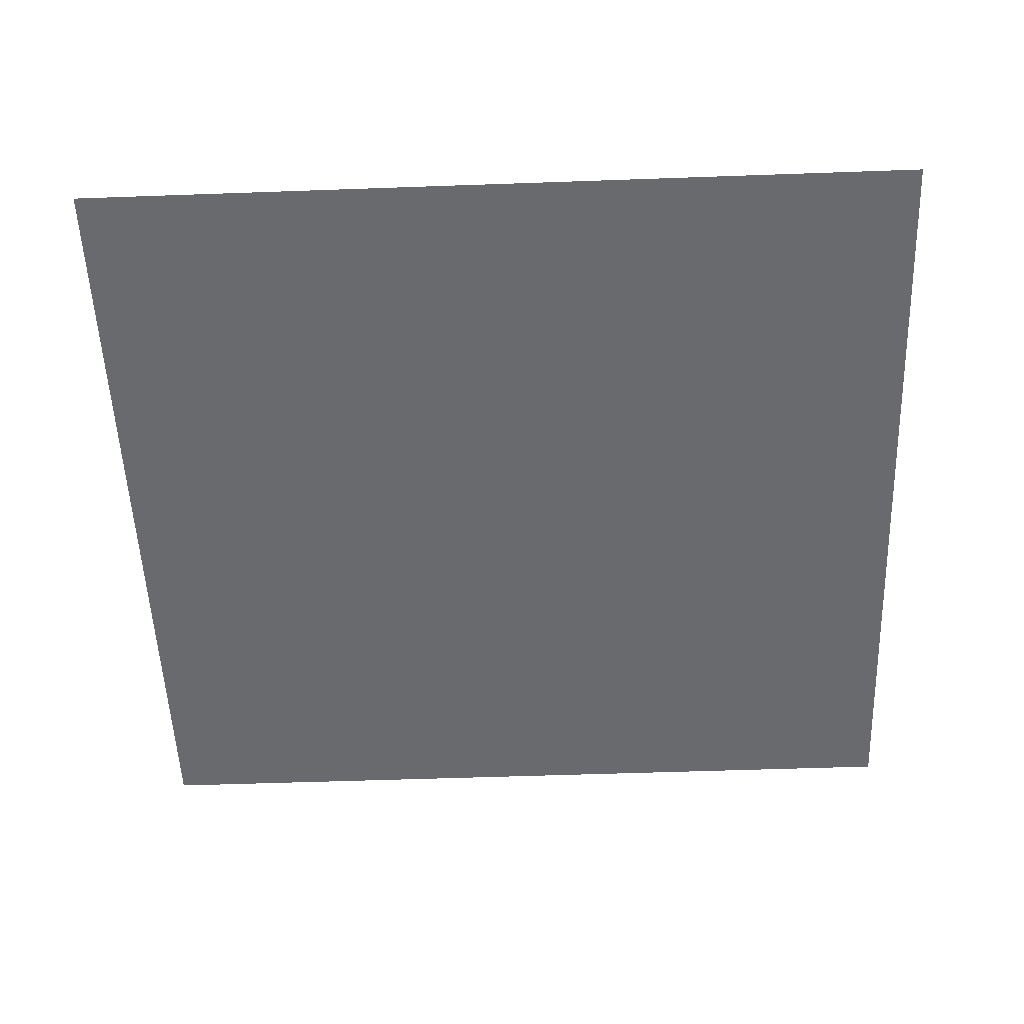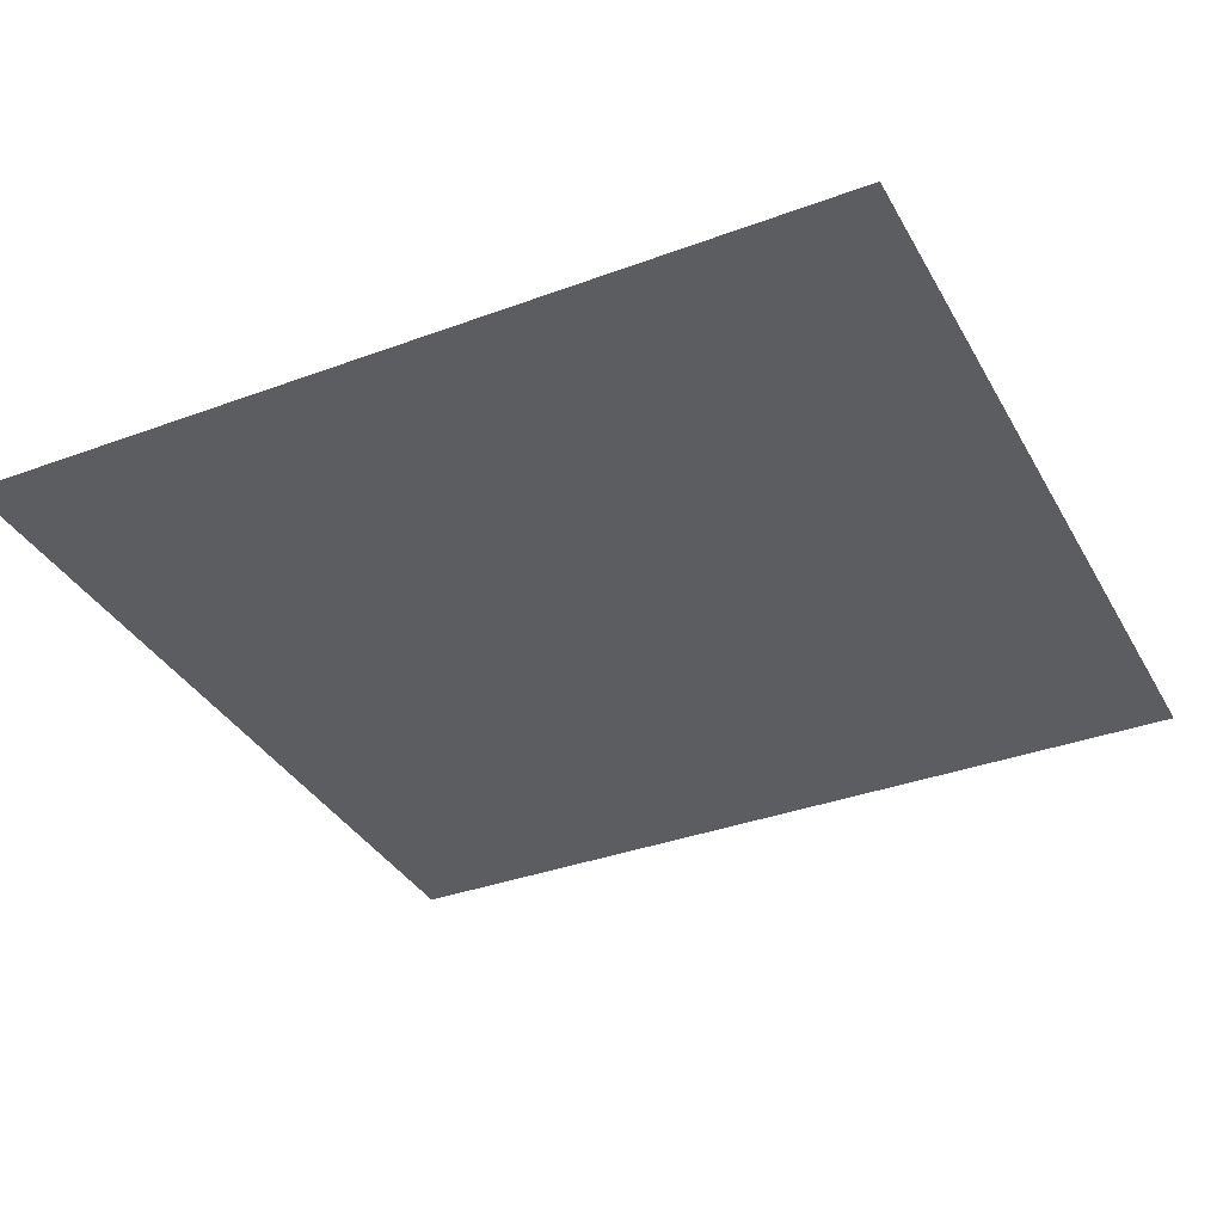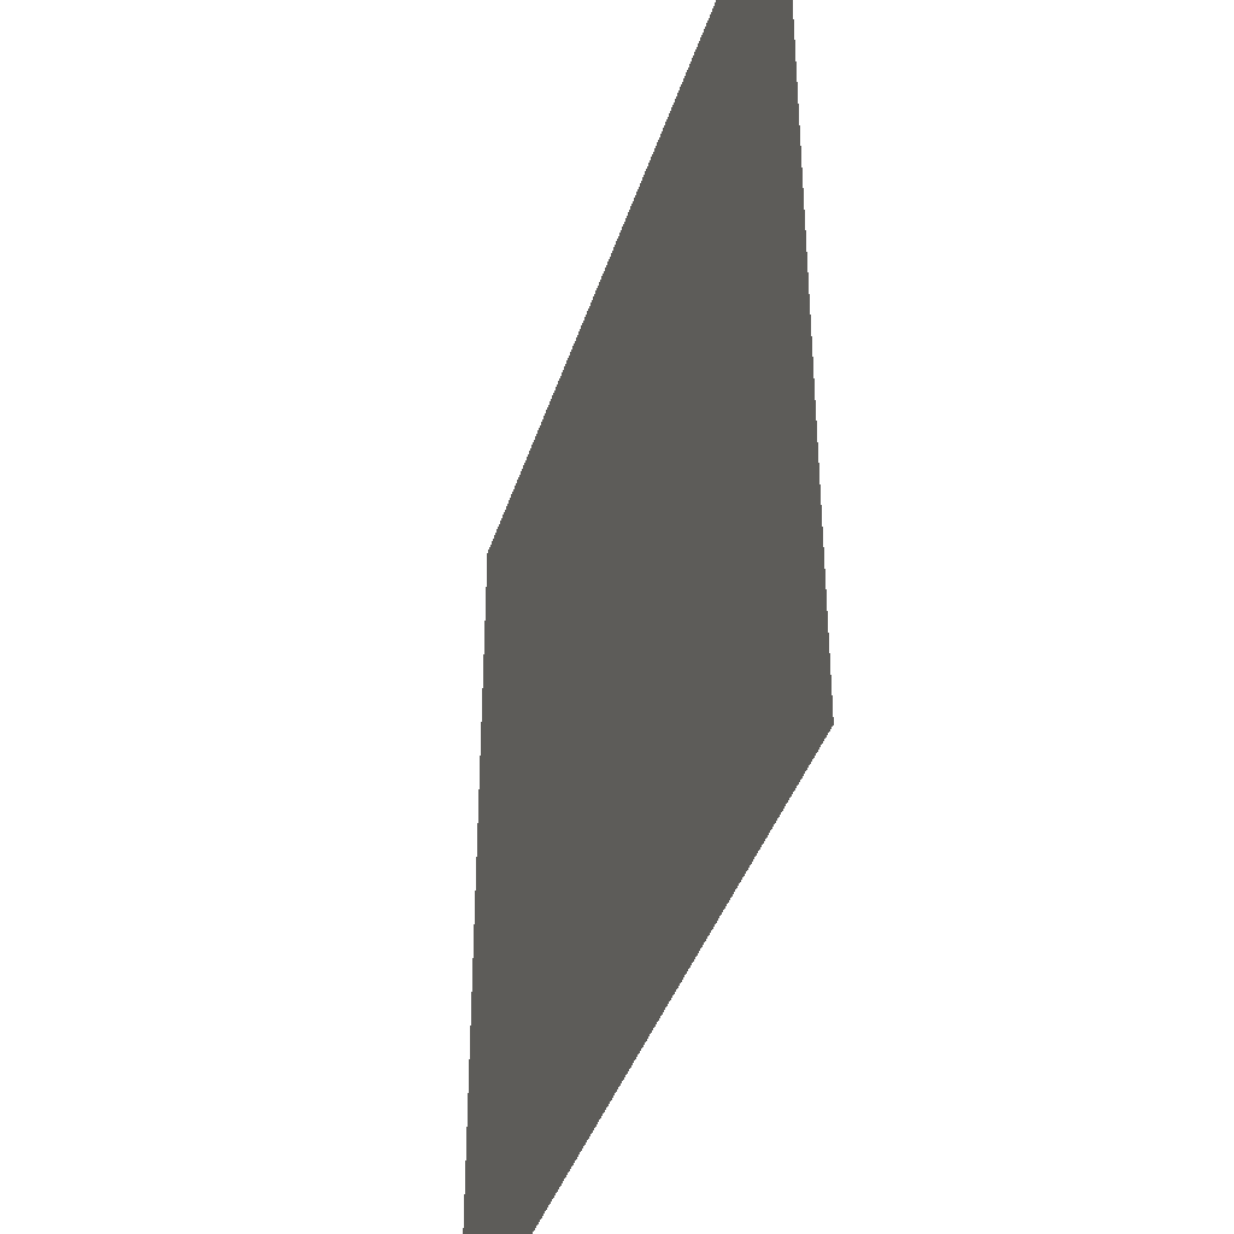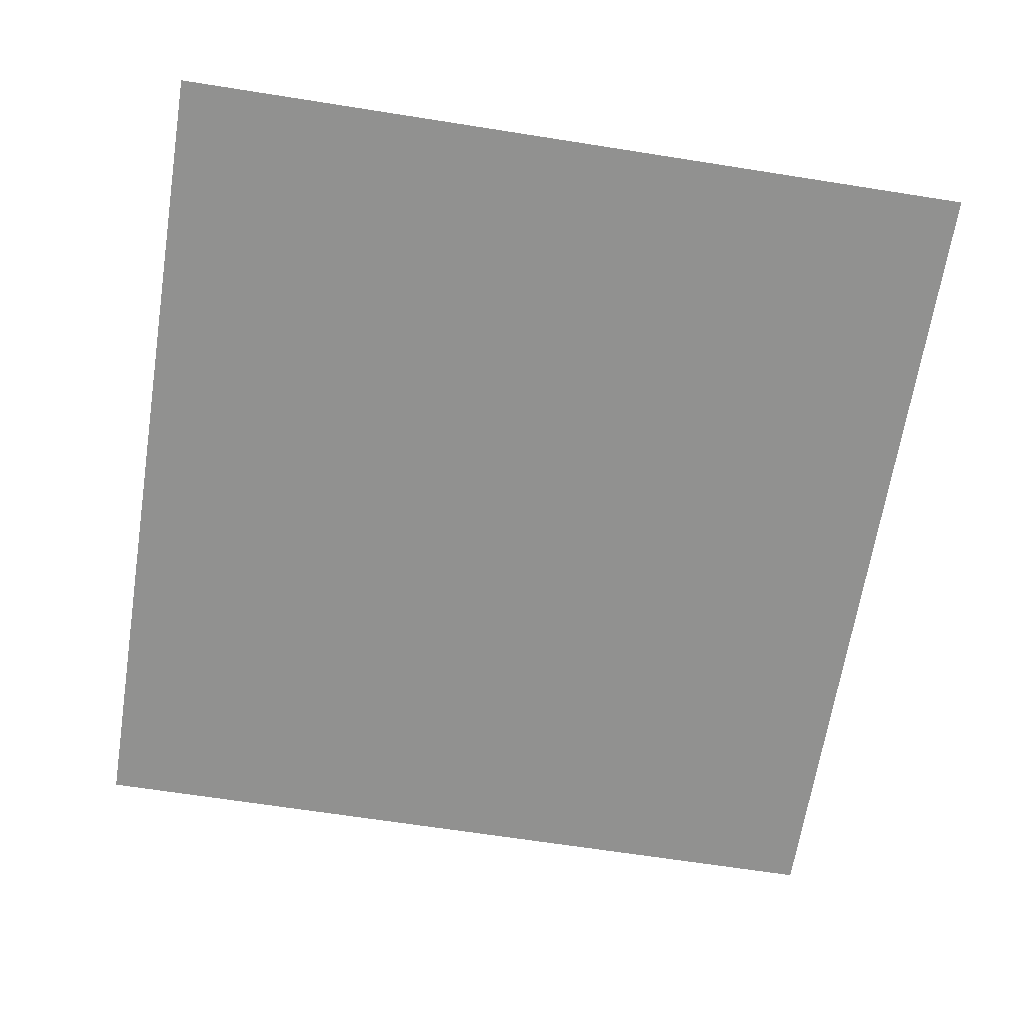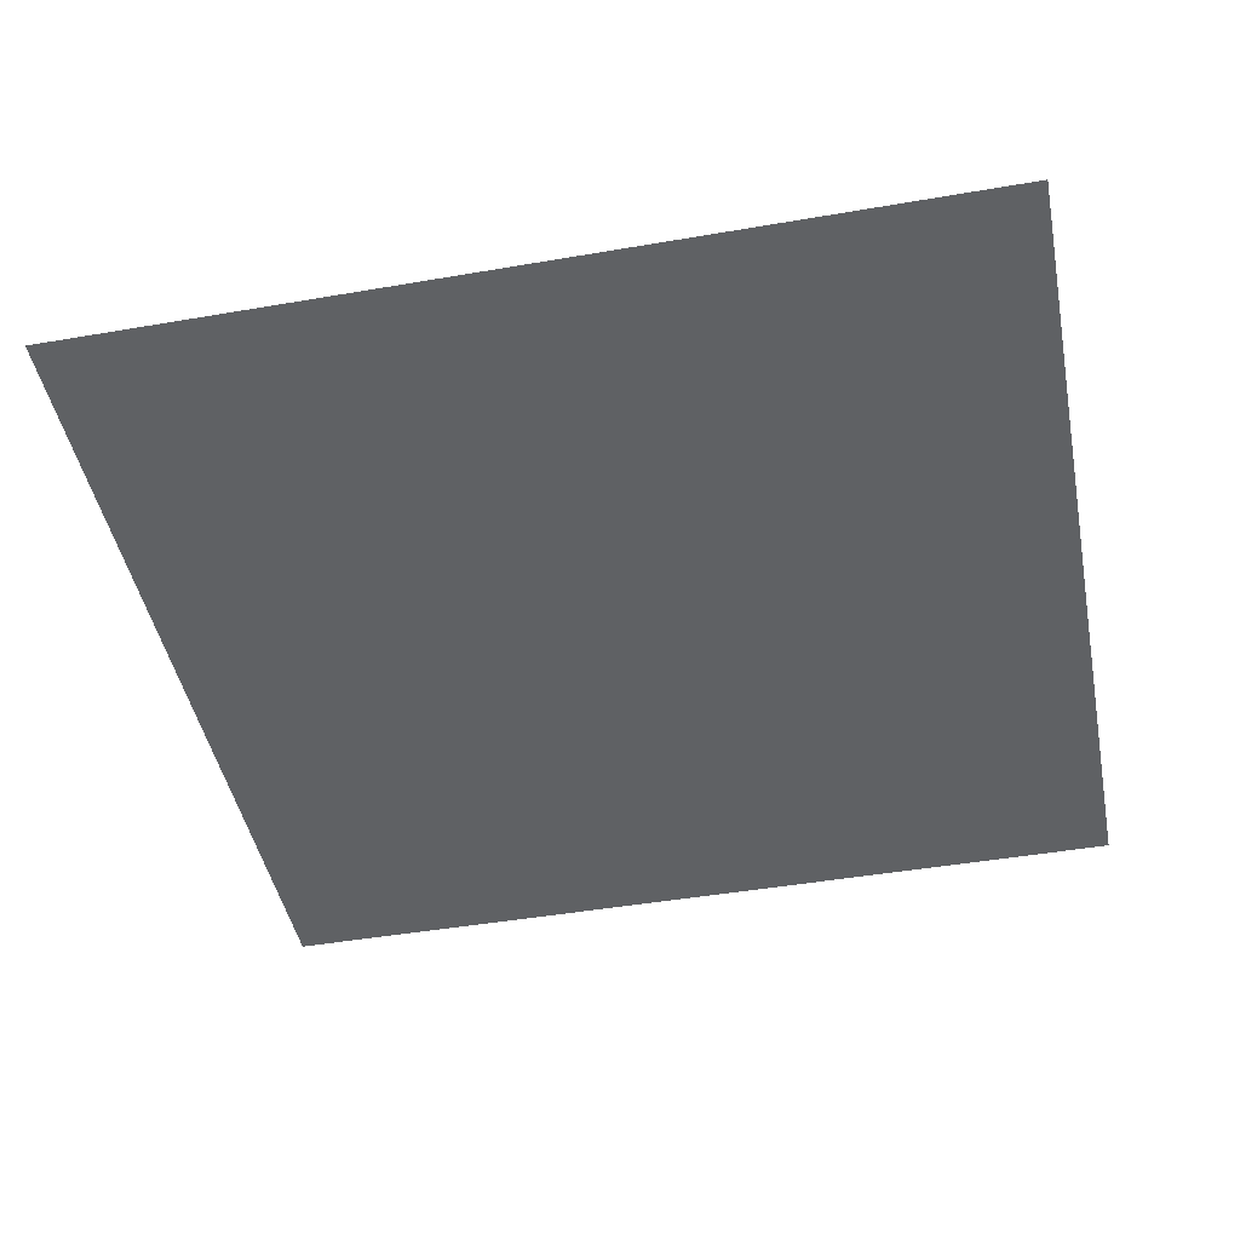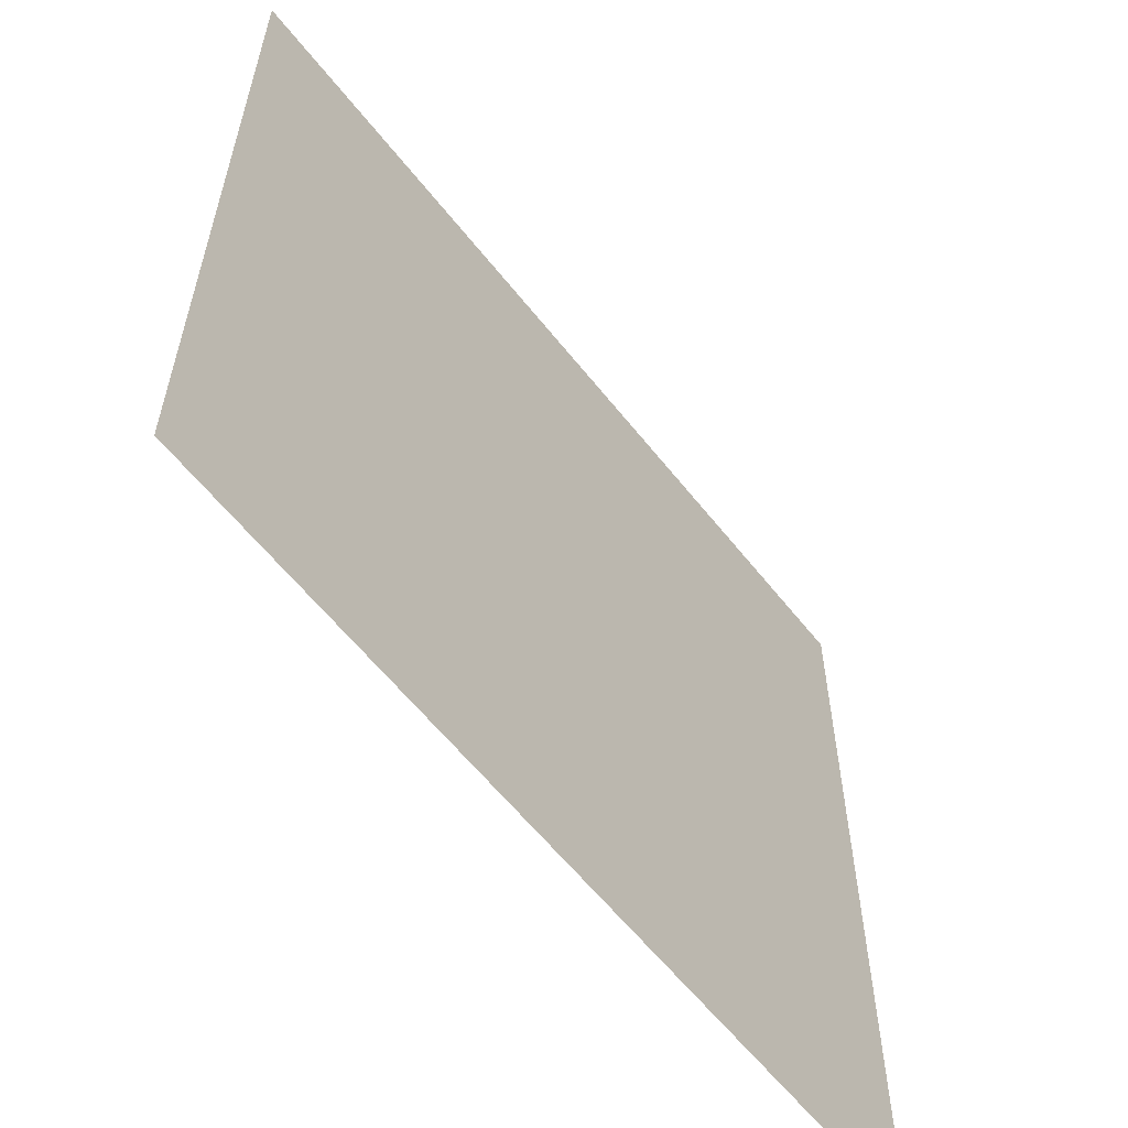
<metadata>
{"format":"obj","ext":"obj","renderer":"f3d","projection":"perspective","resolution":1024,"background":"white","views":[{"elev":-53.1,"azim":-177.8,"up":"+Y"},{"elev":-35.7,"azim":26.0,"up":"+Y"},{"elev":-39.2,"azim":-106.8,"up":"+Z"},{"elev":-66.0,"azim":81.0,"up":"+Y"},{"elev":-45.7,"azim":-168.8,"up":"+Y"},{"elev":-59.7,"azim":-52.0,"up":"+Z"}]}
</metadata>
<code>
o Plane01
g Plane01
v -410.2 0 -403.3
v -410.2 0 382
v 403.3 0 -403.3
v 403.3 0 382
v 403.3 0 -403.3
v -410.2 0 382
f 1 2 3
f 4 5 6

</code>
